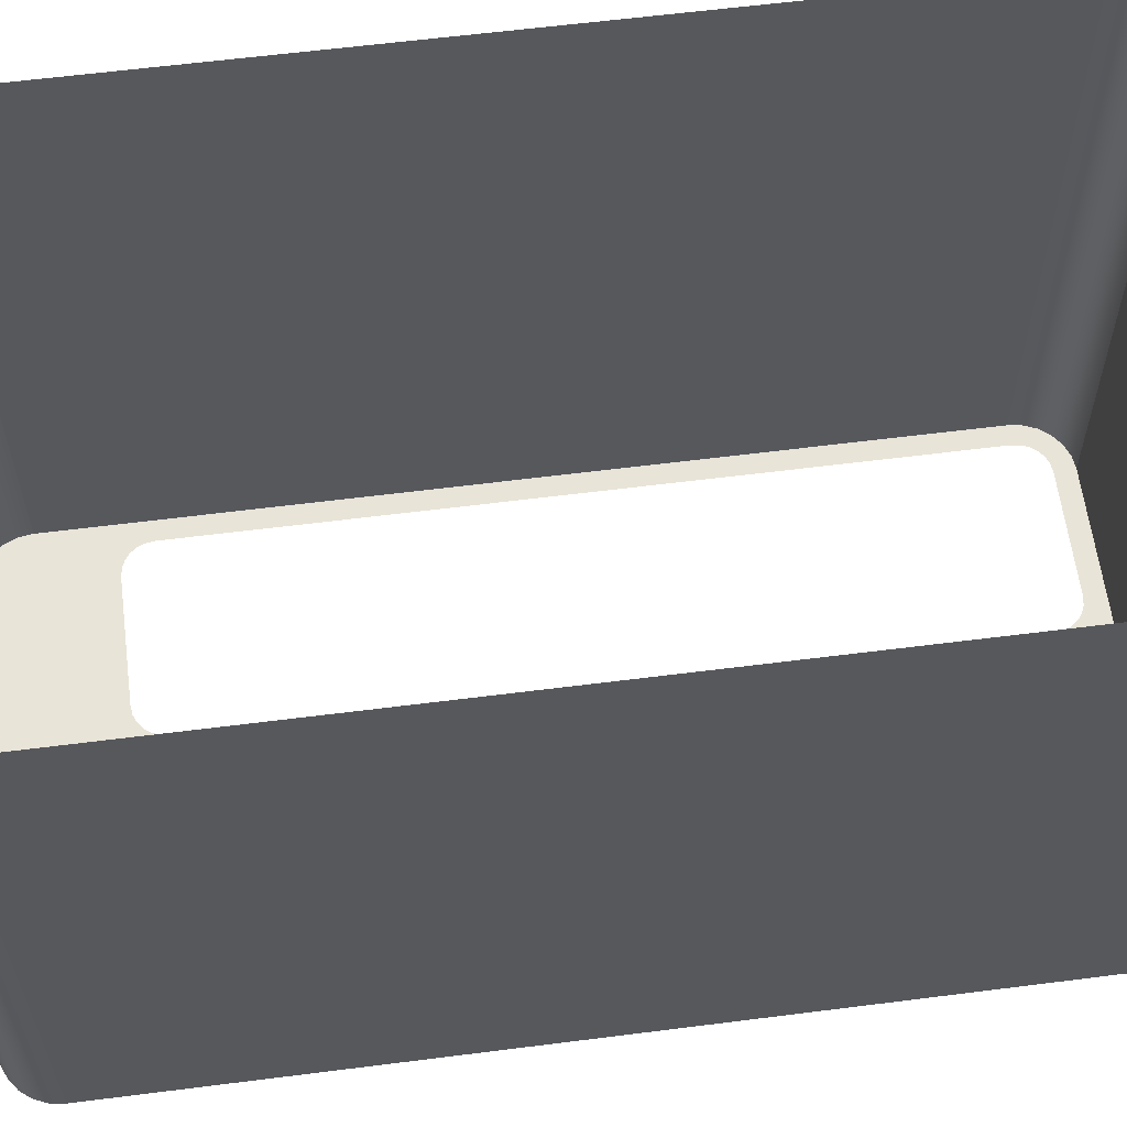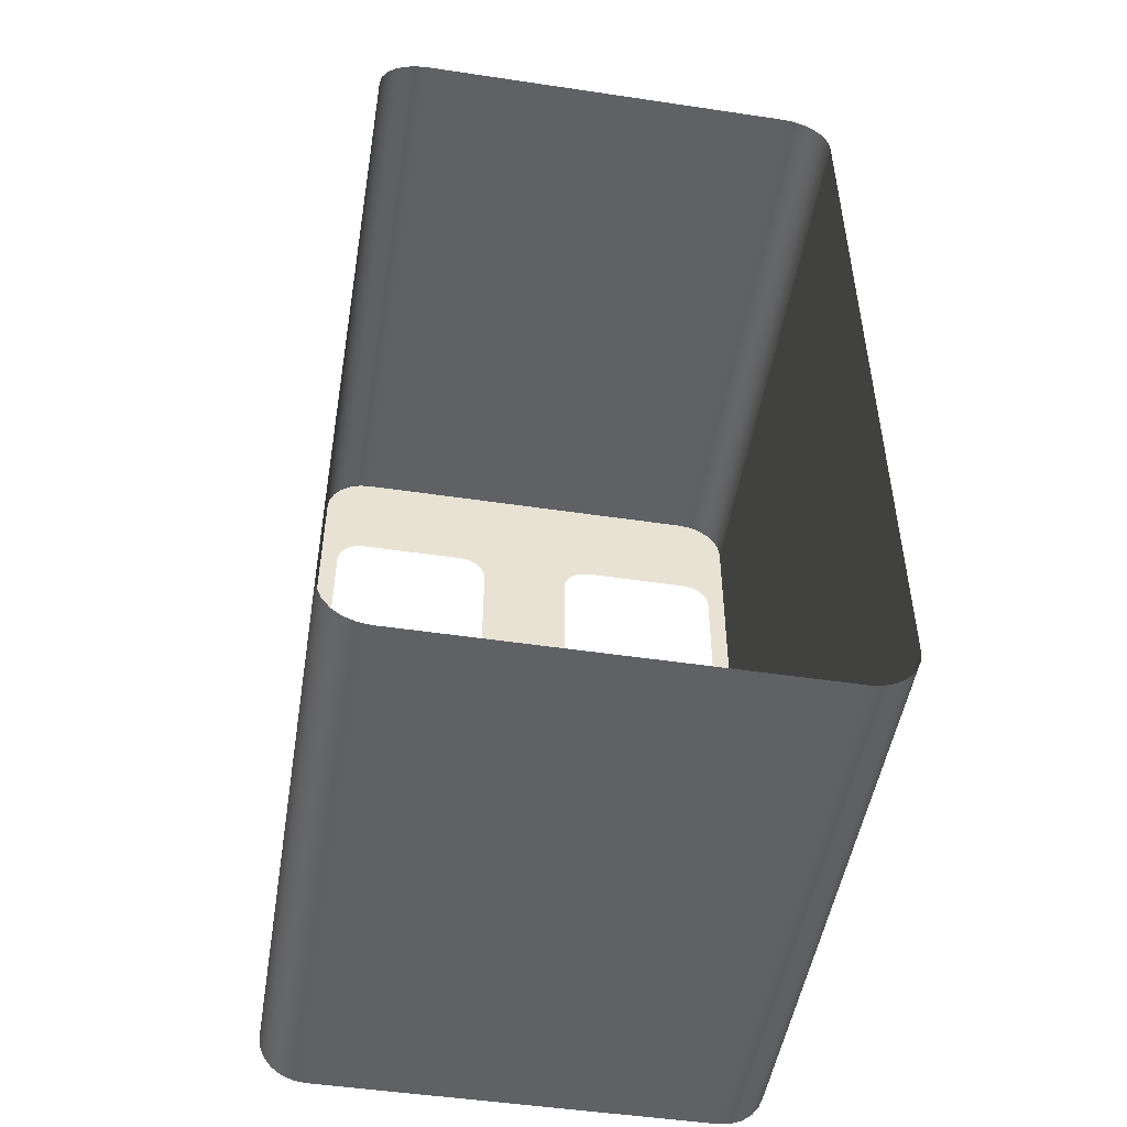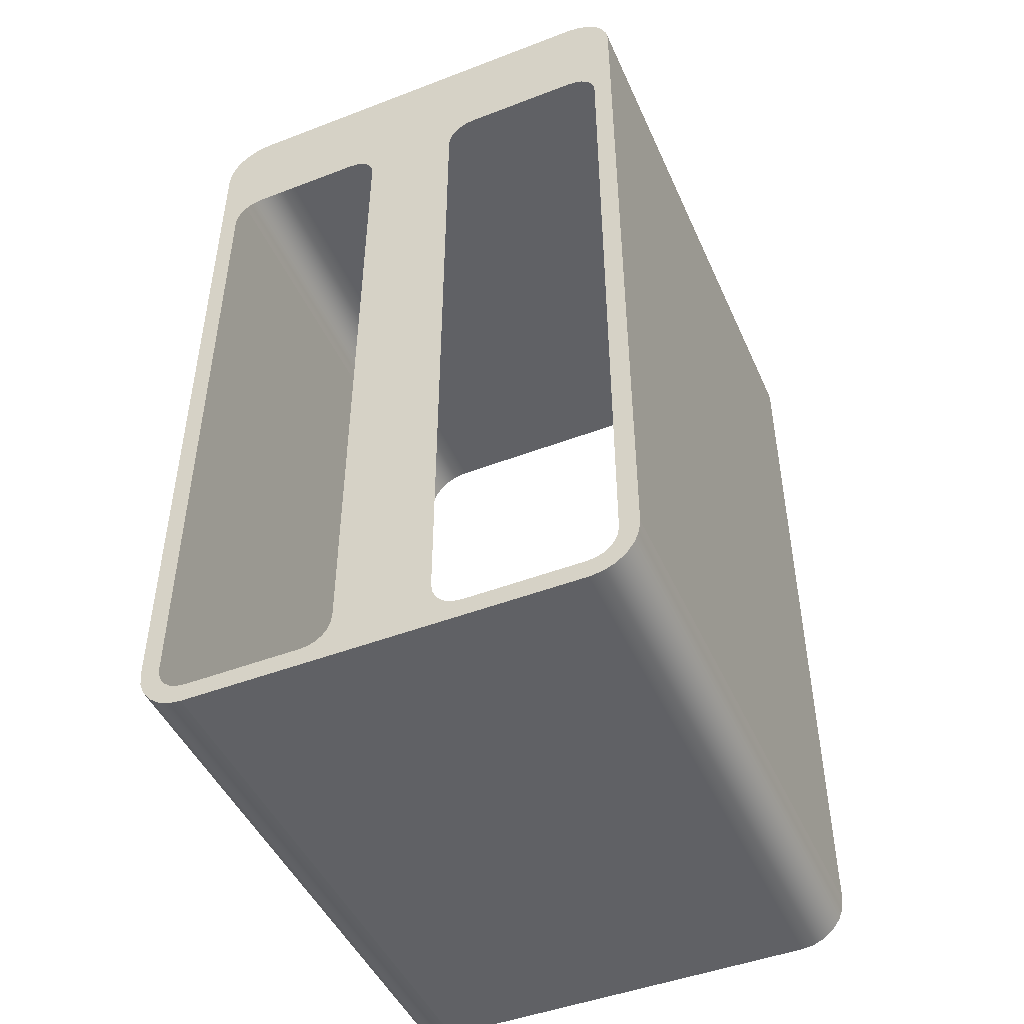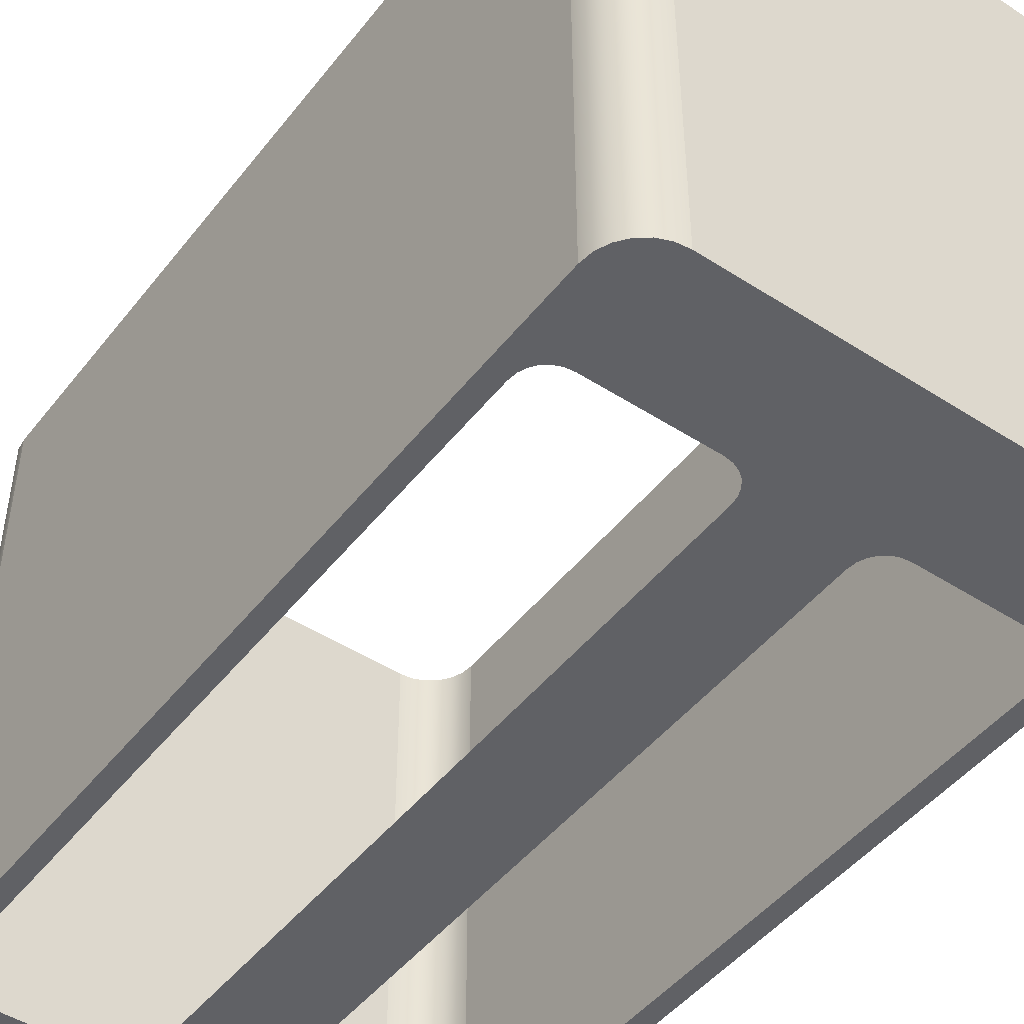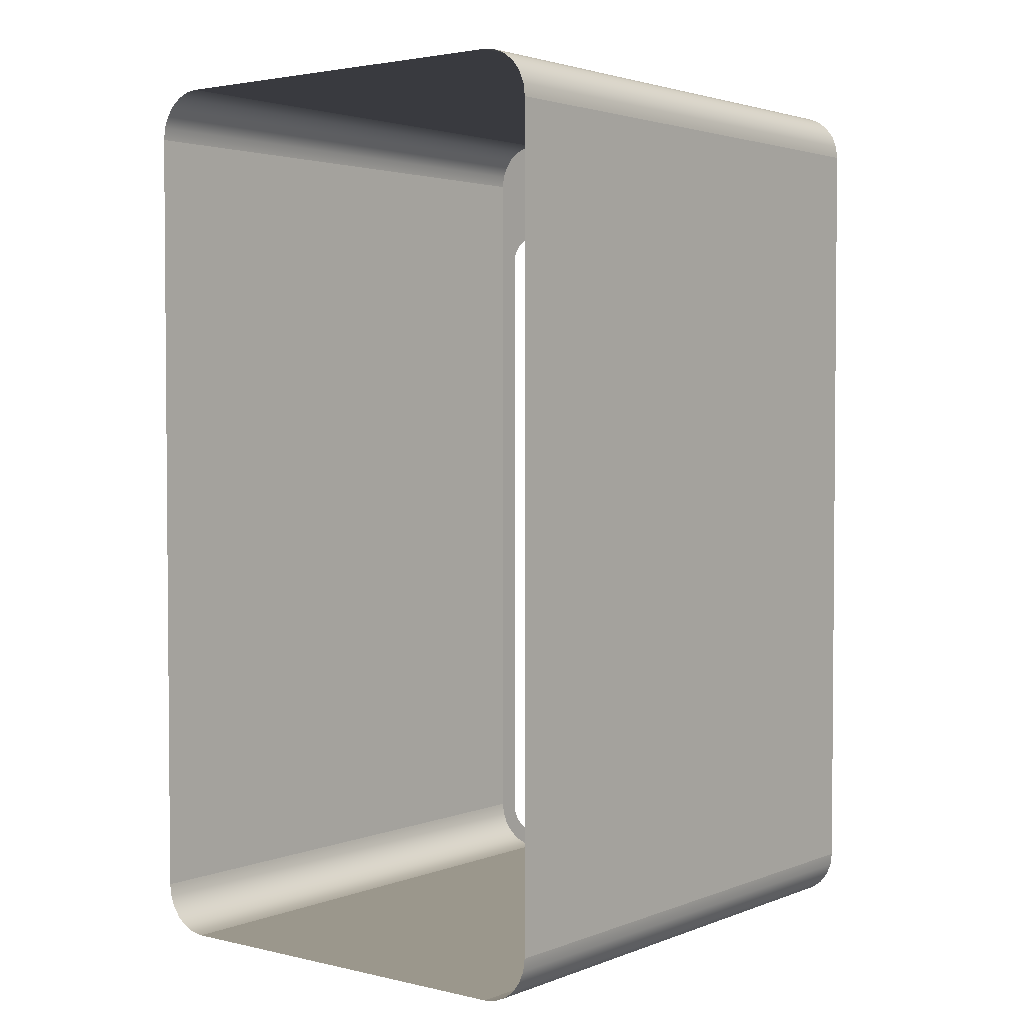
<metadata>
{"format":"obj","ext":"obj","renderer":"f3d","projection":"perspective","resolution":1024,"background":"white","views":[{"elev":60.7,"azim":82.6,"up":"+Y"},{"elev":-49.8,"azim":170.7,"up":"+Z"},{"elev":-47.1,"azim":23.4,"up":"+Z"},{"elev":-47.3,"azim":-36.1,"up":"+Y"},{"elev":2.8,"azim":-141.7,"up":"+Z"}]}
</metadata>
<code>
o #ID26
v -0.3272 -0.1474 -0.5565
v -0.3294 -0.1474 0.5191
v -0.3294 -0.1474 -0.54
v -0.3272 -0.1474 0.5356
v -0.3209 -0.1474 -0.5719
v -0.3209 -0.1474 0.551
v -0.3107 -0.1474 -0.5851
v -0.3107 -0.1474 0.5642
v -0.3039 -0.1474 -0.5383
v -0.2975 -0.1474 -0.5953
v -0.3024 -0.1474 -0.5499
v -0.2986 -0.1474 -0.559
v -0.2925 -0.1474 -0.5669
v -0.2821 -0.1474 -0.6016
v -0.2846 -0.1474 -0.573
v -0.2755 -0.1474 -0.5768
v -0.2656 -0.1474 -0.6038
v -0.2639 -0.1474 -0.5783
v 0.2512 -0.1474 -0.6038
v -0.111 -0.1474 -0.5783
v -0.09946 -0.1474 -0.5768
v -0.09027 -0.1474 -0.573
v -0.08239 -0.1474 -0.5669
v -0.07634 -0.1474 -0.559
v 0.085 -0.1474 -0.5768
v -0.07254 -0.1474 -0.5499
v -0.07103 -0.1474 -0.5383
v 0.07582 -0.1474 -0.573
v 0.06794 -0.1474 -0.5669
v 0.06189 -0.1474 -0.559
v 0.05809 -0.1474 -0.5499
v -0.07103 -0.1474 0.3898
v 0.05657 -0.1474 -0.5383
v 0.09652 -0.1474 -0.5783
v 0.2495 -0.1474 -0.5783
v 0.261 -0.1474 -0.5768
v 0.2677 -0.1474 -0.6016
v 0.2702 -0.1474 -0.573
v 0.2831 -0.1474 -0.5953
v 0.2781 -0.1474 -0.5669
v 0.2841 -0.1474 -0.559
v 0.2963 -0.1474 -0.5851
v 0.2879 -0.1474 -0.5499
v 0.2894 -0.1474 -0.5383
v 0.2894 -0.1474 0.3898
v -0.3039 -0.1474 0.3898
v -0.2975 -0.1474 0.5743
v -0.3024 -0.1474 0.4013
v -0.2986 -0.1474 0.4105
v -0.2925 -0.1474 0.4184
v -0.2821 -0.1474 0.5807
v -0.2846 -0.1474 0.4244
v -0.2755 -0.1474 0.4282
v -0.2656 -0.1474 0.5829
v -0.2639 -0.1474 0.4297
v 0.2512 -0.1474 0.5829
v -0.111 -0.1474 0.4297
v -0.09946 -0.1474 0.4282
v -0.09027 -0.1474 0.4244
v -0.08239 -0.1474 0.4184
v -0.07634 -0.1474 0.4105
v -0.07254 -0.1474 0.4013
v 0.06794 -0.1474 0.4184
v 0.06189 -0.1474 0.4105
v 0.05809 -0.1474 0.4013
v 0.05657 -0.1474 0.3898
v 0.07582 -0.1474 0.4244
v 0.085 -0.1474 0.4282
v 0.09652 -0.1474 0.4297
v 0.2495 -0.1474 0.4297
v 0.261 -0.1474 0.4282
v 0.2677 -0.1474 0.5807
v 0.2702 -0.1474 0.4244
v 0.2831 -0.1474 0.5743
v 0.2781 -0.1474 0.4184
v 0.2841 -0.1474 0.4105
v 0.2963 -0.1474 0.5642
v 0.2879 -0.1474 0.4013
v 0.3064 -0.1474 -0.5719
v 0.3064 -0.1474 0.551
v 0.3128 -0.1474 -0.5565
v 0.3128 -0.1474 0.5356
v 0.315 -0.1474 -0.54
v 0.315 -0.1474 0.5191
v 0.315 -0.1474 0.5191
v 0.315 -0.1474 -0.54
v 0.3128 -0.1474 0.5356
v 0.3128 -0.1474 -0.5565
v 0.3064 -0.1474 0.551
v 0.3064 -0.1474 -0.5719
v 0.2963 -0.1474 0.5642
v 0.2963 -0.1474 -0.5851
v 0.2894 -0.1474 0.3898
v 0.2879 -0.1474 0.4013
v 0.2841 -0.1474 0.4105
v 0.2831 -0.1474 0.5743
v 0.2781 -0.1474 0.4184
v 0.2702 -0.1474 0.4244
v 0.2677 -0.1474 0.5807
v 0.261 -0.1474 0.4282
v 0.2512 -0.1474 0.5829
v 0.2495 -0.1474 0.4297
v 0.09652 -0.1474 0.4297
v 0.085 -0.1474 0.4282
v 0.07582 -0.1474 0.4244
v 0.06794 -0.1474 0.4184
v 0.05657 -0.1474 -0.5383
v -0.07103 -0.1474 0.3898
v 0.05657 -0.1474 0.3898
v 0.05809 -0.1474 0.4013
v 0.06189 -0.1474 0.4105
v -0.07254 -0.1474 0.4013
v -0.07634 -0.1474 0.4105
v -0.08239 -0.1474 0.4184
v -0.09027 -0.1474 0.4244
v -0.09946 -0.1474 0.4282
v -0.111 -0.1474 0.4297
v -0.2639 -0.1474 0.4297
v -0.2656 -0.1474 0.5829
v -0.2755 -0.1474 0.4282
v -0.2821 -0.1474 0.5807
v -0.2846 -0.1474 0.4244
v -0.2925 -0.1474 0.4184
v -0.2975 -0.1474 0.5743
v -0.2986 -0.1474 0.4105
v -0.3024 -0.1474 0.4013
v -0.3039 -0.1474 0.3898
v -0.3039 -0.1474 -0.5383
v -0.3107 -0.1474 0.5642
v 0.2894 -0.1474 -0.5383
v 0.2879 -0.1474 -0.5499
v 0.2841 -0.1474 -0.559
v 0.2831 -0.1474 -0.5953
v 0.2781 -0.1474 -0.5669
v 0.2702 -0.1474 -0.573
v 0.2677 -0.1474 -0.6016
v 0.261 -0.1474 -0.5768
v 0.2512 -0.1474 -0.6038
v 0.2495 -0.1474 -0.5783
v 0.09652 -0.1474 -0.5783
v 0.085 -0.1474 -0.5768
v 0.05809 -0.1474 -0.5499
v -0.07103 -0.1474 -0.5383
v 0.06189 -0.1474 -0.559
v 0.06794 -0.1474 -0.5669
v 0.07582 -0.1474 -0.573
v -0.07254 -0.1474 -0.5499
v -0.07634 -0.1474 -0.559
v -0.08239 -0.1474 -0.5669
v -0.09027 -0.1474 -0.573
v -0.09946 -0.1474 -0.5768
v -0.111 -0.1474 -0.5783
v -0.2639 -0.1474 -0.5783
v -0.2656 -0.1474 -0.6038
v -0.2755 -0.1474 -0.5768
v -0.2821 -0.1474 -0.6016
v -0.2846 -0.1474 -0.573
v -0.2925 -0.1474 -0.5669
v -0.2975 -0.1474 -0.5953
v -0.2986 -0.1474 -0.559
v -0.3024 -0.1474 -0.5499
v -0.3107 -0.1474 -0.5851
v -0.3209 -0.1474 0.551
v -0.3209 -0.1474 -0.5719
v -0.3272 -0.1474 0.5356
v -0.3272 -0.1474 -0.5565
v -0.3294 -0.1474 0.5191
v -0.3294 -0.1474 -0.54
v -0.3272 0.6182 0.5356
v -0.3294 -0.1474 0.5191
v -0.3272 -0.1474 0.5356
v -0.3294 0.6182 0.5191
v -0.3294 0.6182 0.5191
v -0.3272 0.6182 0.5356
v -0.3294 -0.1474 0.5191
v -0.3272 -0.1474 0.5356
v -0.3294 0.6182 0.5191
v -0.3294 -0.1474 -0.54
v -0.3294 -0.1474 0.5191
v -0.3294 0.6182 -0.54
v -0.3294 0.6182 -0.54
v -0.3294 0.6182 0.5191
v -0.3294 -0.1474 -0.54
v -0.3294 -0.1474 0.5191
v -0.3294 0.6182 -0.54
v -0.3272 -0.1474 -0.5565
v -0.3294 -0.1474 -0.54
v -0.3272 0.6182 -0.5565
v -0.3272 0.6182 -0.5565
v -0.3294 0.6182 -0.54
v -0.3272 -0.1474 -0.5565
v -0.3294 -0.1474 -0.54
v -0.3209 -0.1474 -0.5719
v -0.3209 0.6182 -0.5719
v -0.3209 0.6182 -0.5719
v -0.3209 -0.1474 -0.5719
v -0.3107 -0.1474 -0.5851
v -0.3107 0.6182 -0.5851
v -0.3107 0.6182 -0.5851
v -0.3107 -0.1474 -0.5851
v -0.2975 0.6182 -0.5953
v -0.2975 -0.1474 -0.5953
v -0.2975 0.6182 -0.5953
v -0.2975 -0.1474 -0.5953
v -0.2821 0.6182 -0.6016
v -0.2821 -0.1474 -0.6016
v -0.2821 0.6182 -0.6016
v -0.2821 -0.1474 -0.6016
v -0.2656 0.6182 -0.6038
v -0.2656 -0.1474 -0.6038
v -0.2656 0.6182 -0.6038
v -0.2656 -0.1474 -0.6038
v -0.2656 -0.1474 -0.6038
v 0.2512 0.6182 -0.6038
v 0.2512 -0.1474 -0.6038
v -0.2656 0.6182 -0.6038
v -0.2656 0.6182 -0.6038
v -0.2656 -0.1474 -0.6038
v 0.2512 0.6182 -0.6038
v 0.2512 -0.1474 -0.6038
v 0.2512 -0.1474 -0.6038
v 0.2677 0.6182 -0.6016
v 0.2677 -0.1474 -0.6016
v 0.2512 0.6182 -0.6038
v 0.2512 0.6182 -0.6038
v 0.2512 -0.1474 -0.6038
v 0.2677 0.6182 -0.6016
v 0.2677 -0.1474 -0.6016
v 0.2831 0.6182 -0.5953
v 0.2831 -0.1474 -0.5953
v 0.2831 0.6182 -0.5953
v 0.2831 -0.1474 -0.5953
v 0.2963 0.6182 -0.5851
v 0.2963 -0.1474 -0.5851
v 0.2963 0.6182 -0.5851
v 0.2963 -0.1474 -0.5851
v 0.3064 0.6182 -0.5719
v 0.3064 -0.1474 -0.5719
v 0.3064 0.6182 -0.5719
v 0.3064 -0.1474 -0.5719
v 0.3128 0.6182 -0.5565
v 0.3128 -0.1474 -0.5565
v 0.3128 0.6182 -0.5565
v 0.3128 -0.1474 -0.5565
v 0.315 0.6182 -0.54
v 0.315 -0.1474 -0.54
v 0.315 0.6182 -0.54
v 0.315 -0.1474 -0.54
v 0.315 -0.1474 -0.54
v 0.315 0.6182 0.5191
v 0.315 -0.1474 0.5191
v 0.315 0.6182 -0.54
v 0.315 0.6182 -0.54
v 0.315 -0.1474 -0.54
v 0.315 0.6182 0.5191
v 0.315 -0.1474 0.5191
v 0.315 -0.1474 0.5191
v 0.3128 0.6182 0.5356
v 0.3128 -0.1474 0.5356
v 0.315 0.6182 0.5191
v 0.315 0.6182 0.5191
v 0.315 -0.1474 0.5191
v 0.3128 0.6182 0.5356
v 0.3128 -0.1474 0.5356
v 0.3064 0.6182 0.551
v 0.3064 -0.1474 0.551
v 0.3064 0.6182 0.551
v 0.3064 -0.1474 0.551
v 0.2963 0.6182 0.5642
v 0.2963 -0.1474 0.5642
v 0.2963 0.6182 0.5642
v 0.2963 -0.1474 0.5642
v 0.2831 -0.1474 0.5743
v 0.2831 0.6182 0.5743
v 0.2831 0.6182 0.5743
v 0.2831 -0.1474 0.5743
v 0.2677 -0.1474 0.5807
v 0.2677 0.6182 0.5807
v 0.2677 0.6182 0.5807
v 0.2677 -0.1474 0.5807
v 0.2512 -0.1474 0.5829
v 0.2512 0.6182 0.5829
v 0.2512 0.6182 0.5829
v 0.2512 -0.1474 0.5829
v 0.2512 0.6182 0.5829
v -0.2656 -0.1474 0.5829
v 0.2512 -0.1474 0.5829
v -0.2656 0.6182 0.5829
v -0.2656 0.6182 0.5829
v 0.2512 0.6182 0.5829
v -0.2656 -0.1474 0.5829
v 0.2512 -0.1474 0.5829
v -0.2656 0.6182 0.5829
v -0.2821 -0.1474 0.5807
v -0.2656 -0.1474 0.5829
v -0.2821 0.6182 0.5807
v -0.2821 0.6182 0.5807
v -0.2656 0.6182 0.5829
v -0.2821 -0.1474 0.5807
v -0.2656 -0.1474 0.5829
v -0.2975 -0.1474 0.5743
v -0.2975 0.6182 0.5743
v -0.2975 0.6182 0.5743
v -0.2975 -0.1474 0.5743
v -0.3107 -0.1474 0.5642
v -0.3107 0.6182 0.5642
v -0.3107 0.6182 0.5642
v -0.3107 -0.1474 0.5642
v -0.3209 -0.1474 0.551
v -0.3209 0.6182 0.551
v -0.3209 0.6182 0.551
v -0.3209 -0.1474 0.551
f 1 2 3
f 2 1 4
f 4 1 5
f 4 5 6
f 6 5 7
f 6 7 8
f 8 7 9
f 9 7 10
f 9 10 11
f 11 10 12
f 12 10 13
f 13 10 14
f 13 14 15
f 15 14 16
f 16 14 17
f 16 17 18
f 18 17 19
f 18 19 20
f 20 19 21
f 21 19 22
f 22 19 23
f 23 19 24
f 24 19 25
f 24 25 26
f 26 25 27
f 27 25 28
f 27 28 29
f 27 29 30
f 27 30 31
f 27 31 32
f 32 31 33
f 25 19 34
f 34 19 35
f 35 19 36
f 36 19 37
f 36 37 38
f 38 37 39
f 38 39 40
f 40 39 41
f 41 39 42
f 41 42 43
f 43 42 44
f 44 42 45
f 8 46 47
f 46 8 9
f 47 46 48
f 47 48 49
f 47 49 50
f 47 50 51
f 51 50 52
f 51 52 53
f 51 53 54
f 54 53 55
f 54 55 56
f 56 55 57
f 56 57 58
f 56 58 59
f 56 59 60
f 56 60 61
f 56 61 62
f 56 62 32
f 56 32 63
f 63 32 64
f 64 32 65
f 65 32 66
f 66 32 33
f 56 63 67
f 56 67 68
f 56 68 69
f 56 69 70
f 56 70 71
f 56 71 72
f 72 71 73
f 72 73 74
f 74 73 75
f 74 75 76
f 74 76 77
f 77 76 78
f 77 78 45
f 77 45 42
f 77 42 79
f 77 79 80
f 80 79 81
f 80 81 82
f 82 81 83
f 82 83 84
f 169 170 171
f 170 169 172
f 177 178 179
f 178 177 180
f 185 186 187
f 186 185 188
f 188 193 186
f 193 188 194
f 194 197 193
f 197 194 198
f 197 201 202
f 201 197 198
f 202 205 206
f 205 202 201
f 206 209 210
f 209 206 205
f 213 214 215
f 214 213 216
f 221 222 223
f 222 221 224
f 223 229 230
f 229 223 222
f 230 233 234
f 233 230 229
f 234 237 238
f 237 234 233
f 238 241 242
f 241 238 237
f 242 245 246
f 245 242 241
f 249 250 251
f 250 249 252
f 257 258 259
f 258 257 260
f 259 265 266
f 265 259 258
f 266 269 270
f 269 266 265
f 269 273 270
f 273 269 274
f 274 277 273
f 277 274 278
f 278 281 277
f 281 278 282
f 285 286 287
f 286 285 288
f 293 294 295
f 294 293 296
f 296 301 294
f 301 296 302
f 302 305 301
f 305 302 306
f 306 309 305
f 309 306 310
f 310 171 309
f 171 310 169
f 85 86 87
f 86 88 87
f 87 88 89
f 88 90 89
f 89 90 91
f 90 92 91
f 92 93 91
f 93 94 91
f 94 95 91
f 91 95 96
f 95 97 96
f 97 98 96
f 96 98 99
f 98 100 99
f 99 100 101
f 100 102 101
f 102 103 101
f 103 104 101
f 104 105 101
f 105 106 101
f 107 108 109
f 109 108 110
f 110 108 111
f 111 108 106
f 106 108 101
f 108 112 101
f 112 113 101
f 113 114 101
f 114 115 101
f 115 116 101
f 116 117 101
f 117 118 101
f 101 118 119
f 118 120 119
f 119 120 121
f 120 122 121
f 122 123 121
f 121 123 124
f 123 125 124
f 125 126 124
f 126 127 124
f 128 129 127
f 124 127 129
f 93 92 130
f 130 92 131
f 131 92 132
f 92 133 132
f 132 133 134
f 134 133 135
f 133 136 135
f 135 136 137
f 136 138 137
f 137 138 139
f 139 138 140
f 140 138 141
f 107 142 108
f 108 142 143
f 142 144 143
f 144 145 143
f 145 146 143
f 146 141 143
f 143 141 147
f 147 141 148
f 141 138 148
f 148 138 149
f 149 138 150
f 150 138 151
f 151 138 152
f 152 138 153
f 138 154 153
f 153 154 155
f 154 156 155
f 155 156 157
f 157 156 158
f 156 159 158
f 158 159 160
f 160 159 161
f 161 159 128
f 159 162 128
f 128 162 129
f 129 162 163
f 162 164 163
f 163 164 165
f 164 166 165
f 165 166 167
f 168 167 166
f 173 174 175
f 176 175 174
f 181 182 183
f 184 183 182
f 189 190 191
f 192 191 190
f 195 189 196
f 191 196 189
f 199 195 200
f 196 200 195
f 199 200 203
f 204 203 200
f 203 204 207
f 208 207 204
f 207 208 211
f 212 211 208
f 217 218 219
f 220 219 218
f 225 226 227
f 228 227 226
f 227 228 231
f 232 231 228
f 231 232 235
f 236 235 232
f 235 236 239
f 240 239 236
f 239 240 243
f 244 243 240
f 243 244 247
f 248 247 244
f 253 254 255
f 256 255 254
f 261 262 263
f 264 263 262
f 263 264 267
f 268 267 264
f 267 268 271
f 272 271 268
f 275 271 276
f 272 276 271
f 279 275 280
f 276 280 275
f 283 279 284
f 280 284 279
f 289 290 291
f 292 291 290
f 297 298 299
f 300 299 298
f 303 297 304
f 299 304 297
f 307 303 308
f 304 308 303
f 311 307 312
f 308 312 307
f 174 311 176
f 312 176 311

</code>
